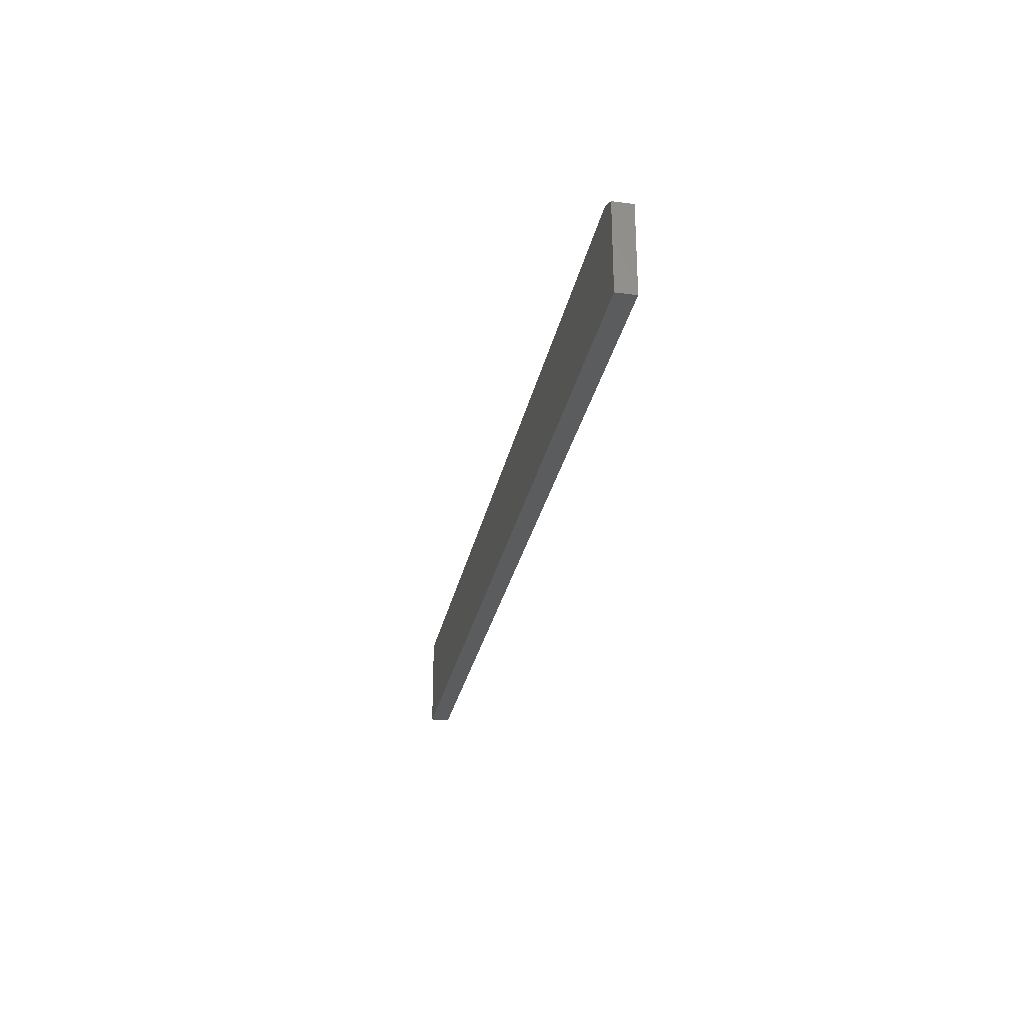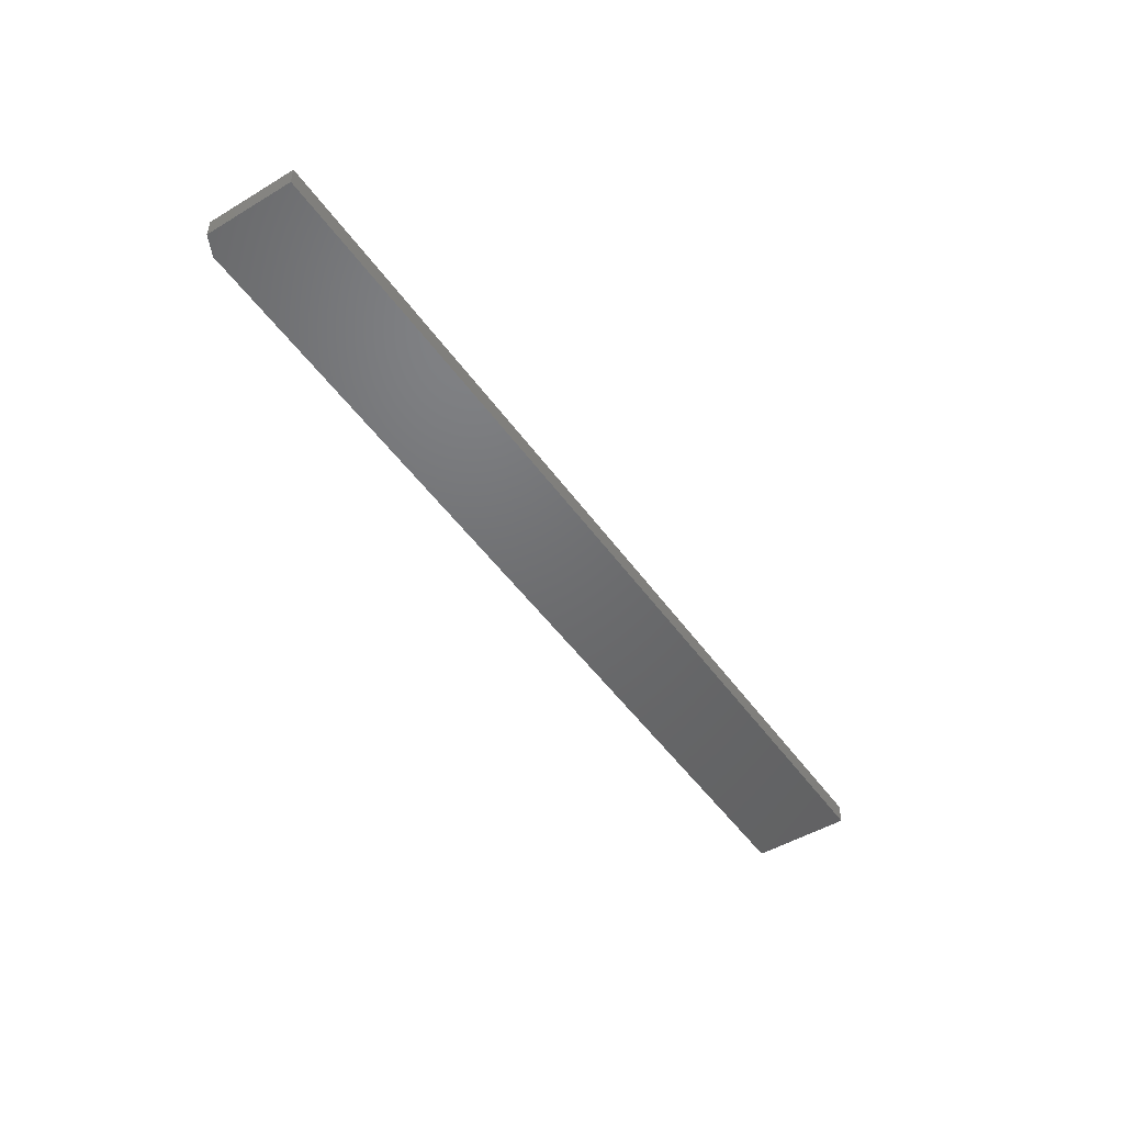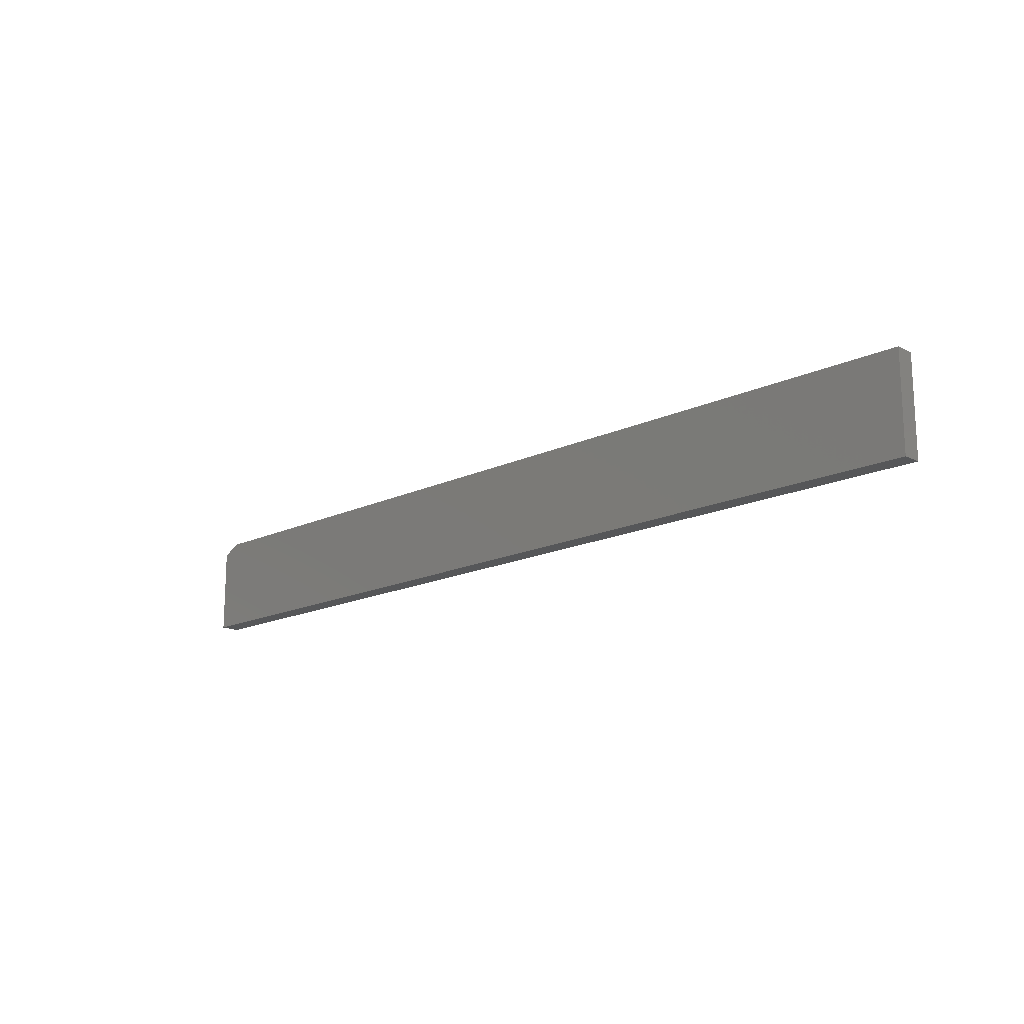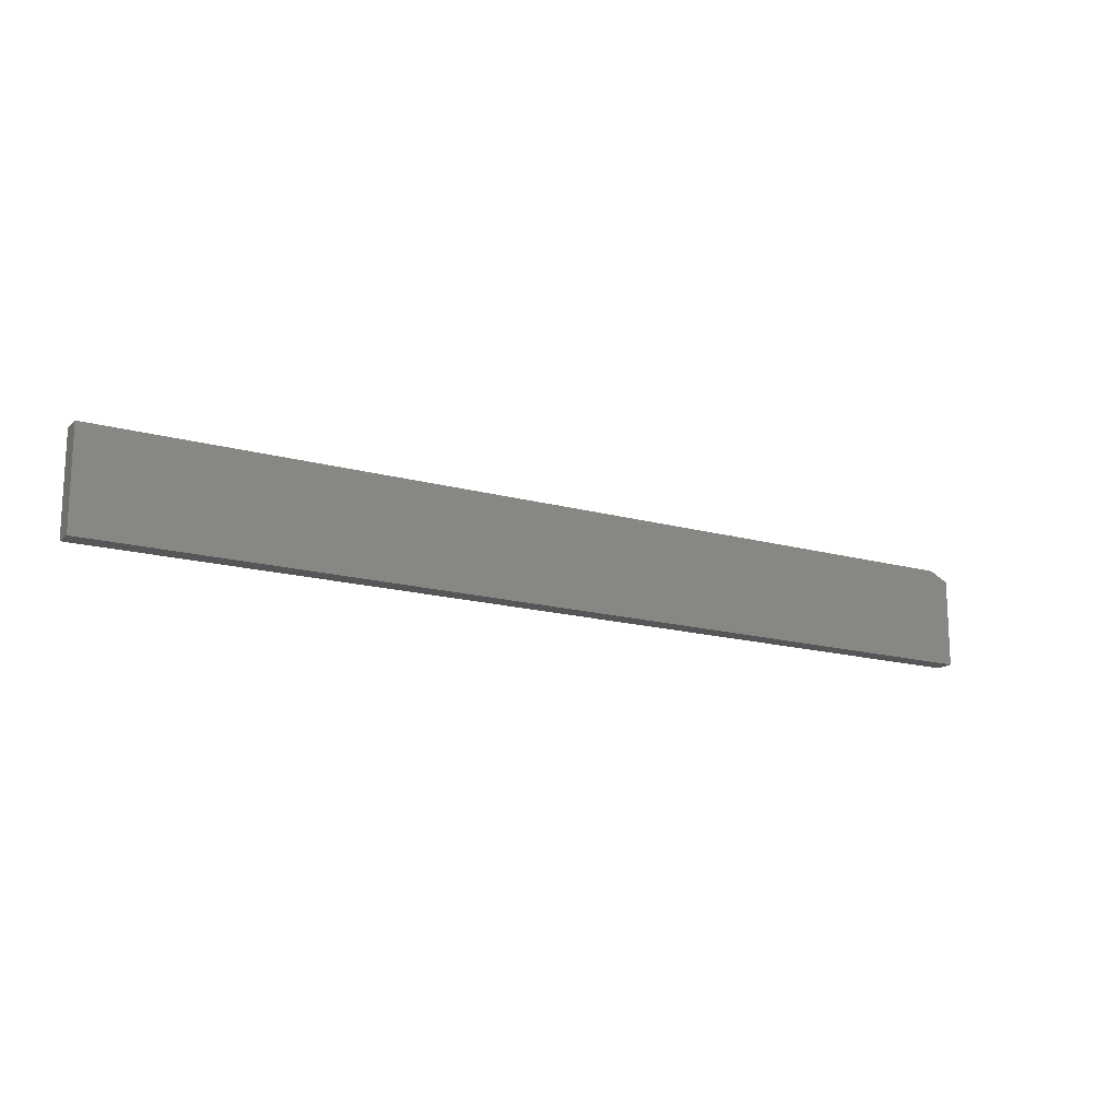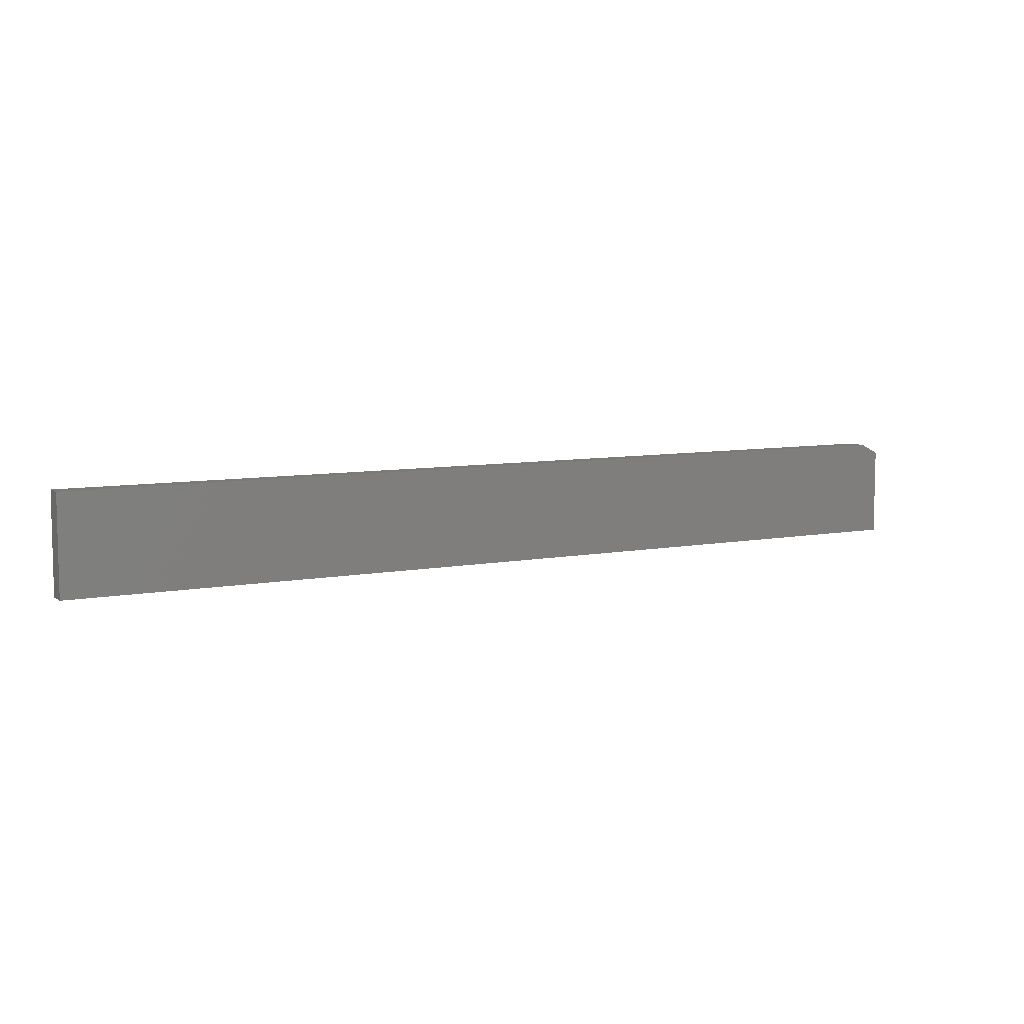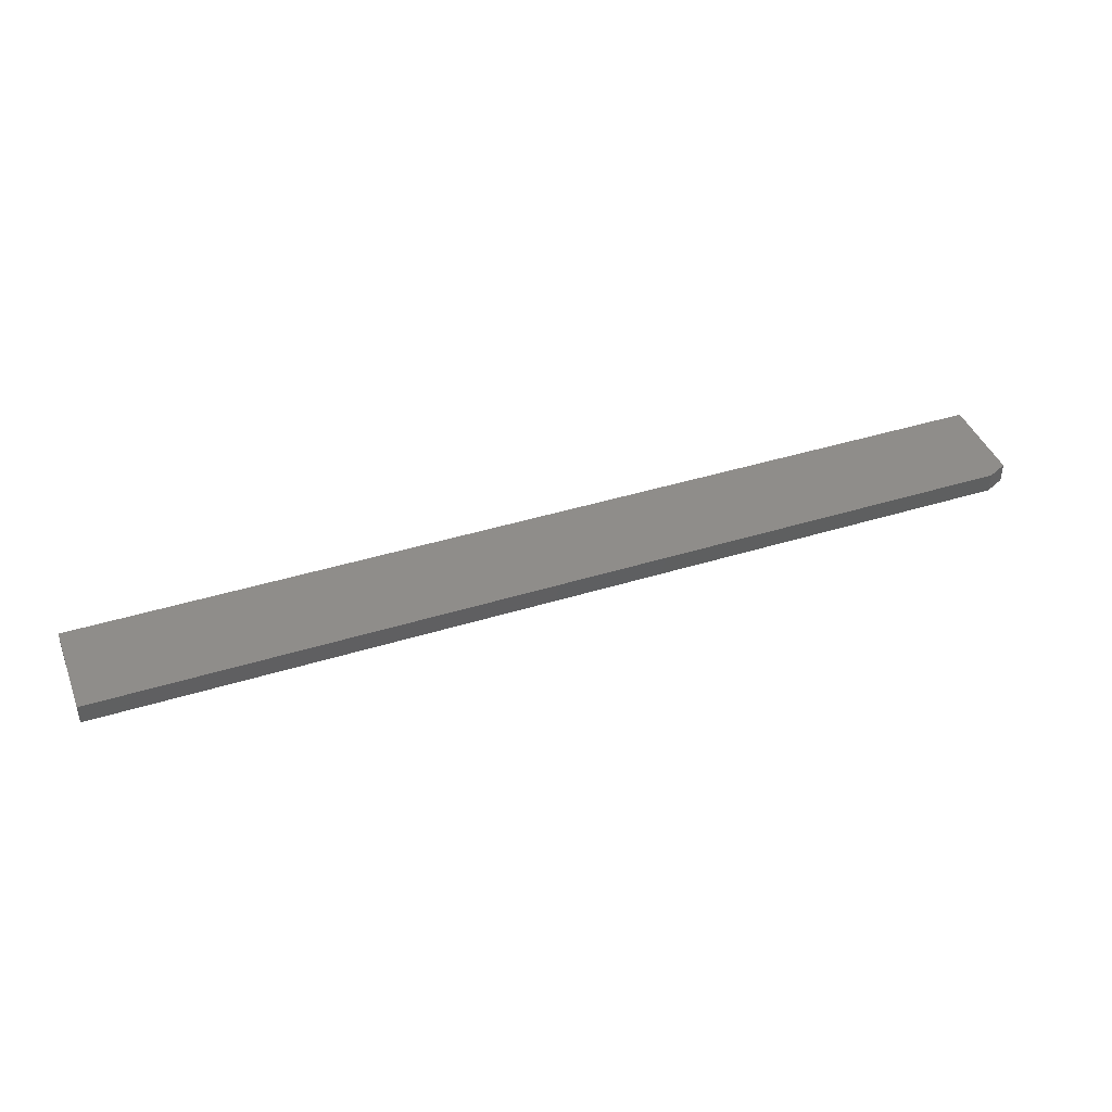
<metadata>
{"format":"stl","ext":"stl","renderer":"f3d","projection":"perspective","resolution":1024,"background":"white","views":[{"elev":-27.8,"azim":79.0,"up":"+Z"},{"elev":-48.7,"azim":123.7,"up":"+Y"},{"elev":-16.4,"azim":-135.9,"up":"+Z"},{"elev":-15.8,"azim":-30.5,"up":"+Z"},{"elev":7.6,"azim":-28.7,"up":"+Z"},{"elev":42.1,"azim":-20.4,"up":"+Y"}]}
</metadata>
<code>
# stl→obj: 10 verts, 16 faces
v -0.75 -0.01562 0
v 0 -0.01562 -4.592e-17
v -0.75 -0.01562 0.07895
v 4.356e-18 -0.01562 0.07113
v -0.01562 -0.01562 0.07895
v -0.01562 8.153e-17 0.07895
v 4.356e-18 8.327e-17 0.07113
v -0.75 5.367e-34 0.07895
v 0 8.327e-17 -4.592e-17
v -0.75 0 0
f 1 2 3
f 3 2 4
f 3 4 5
f 6 7 8
f 8 7 9
f 8 9 10
f 5 6 3
f 3 6 8
f 2 9 4
f 4 9 7
f 4 7 5
f 5 7 6
f 3 8 1
f 1 8 10
f 1 10 2
f 2 10 9

</code>
